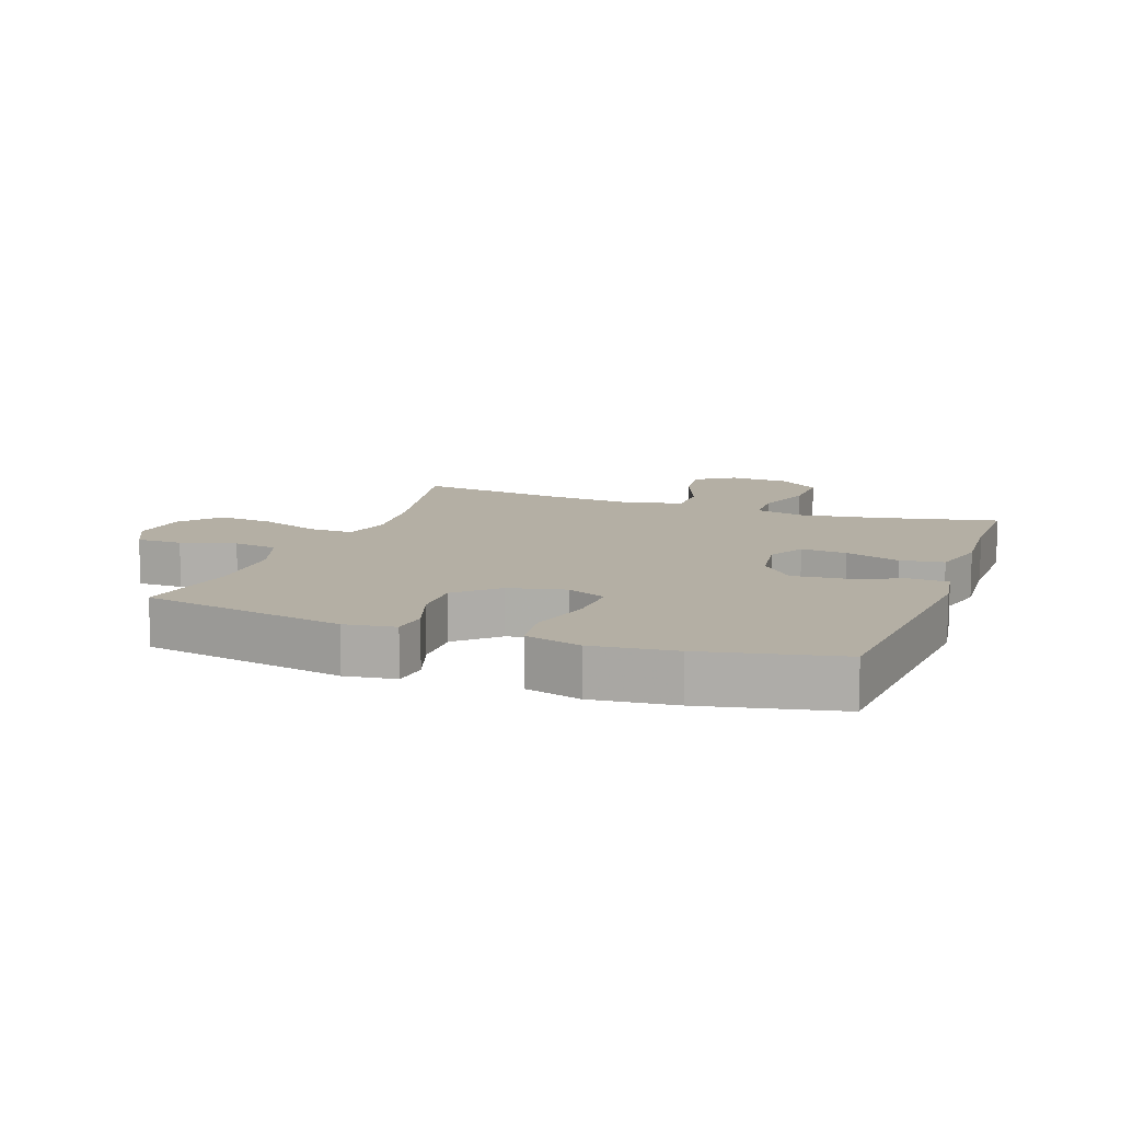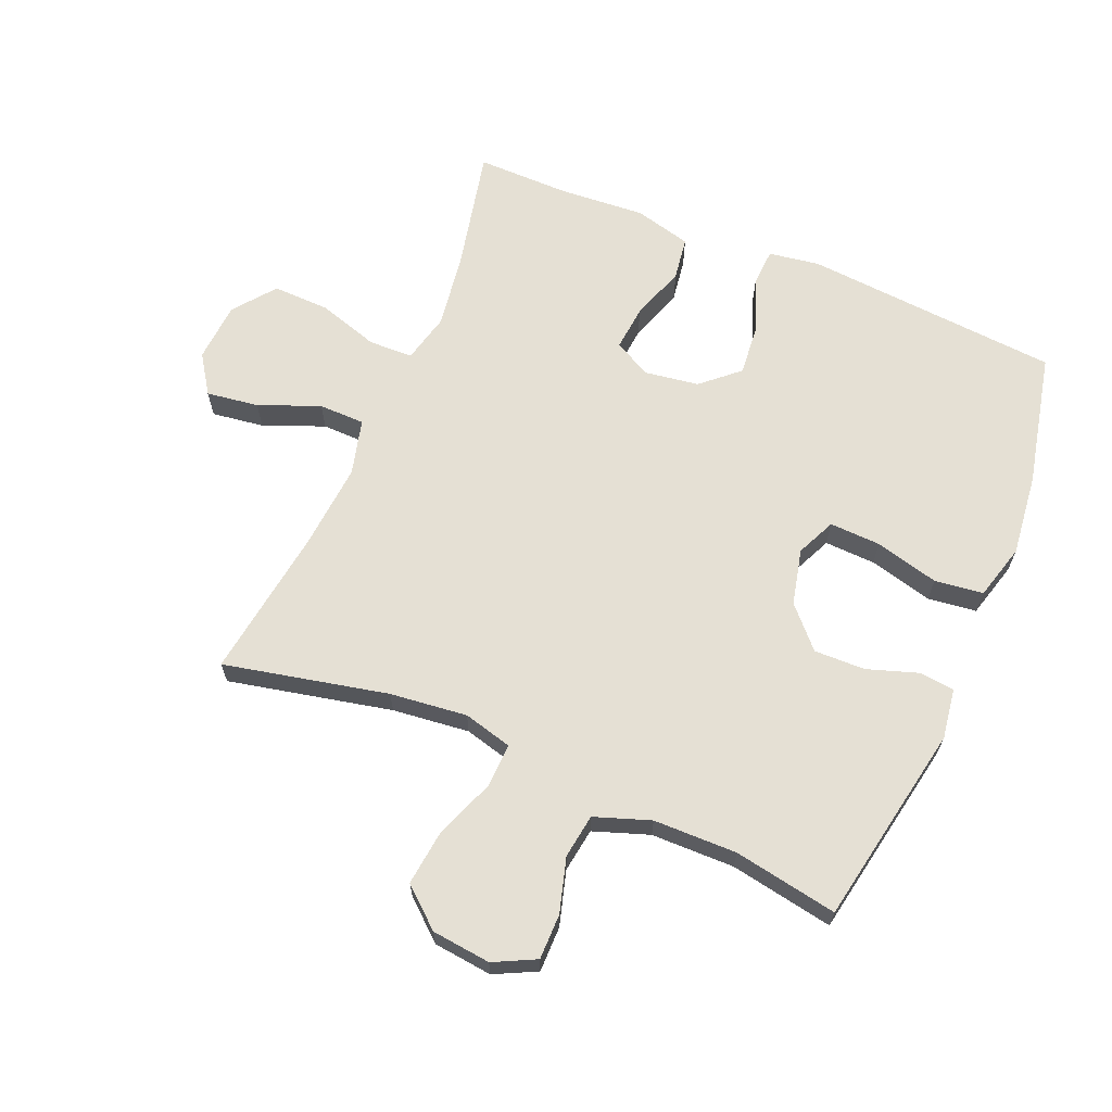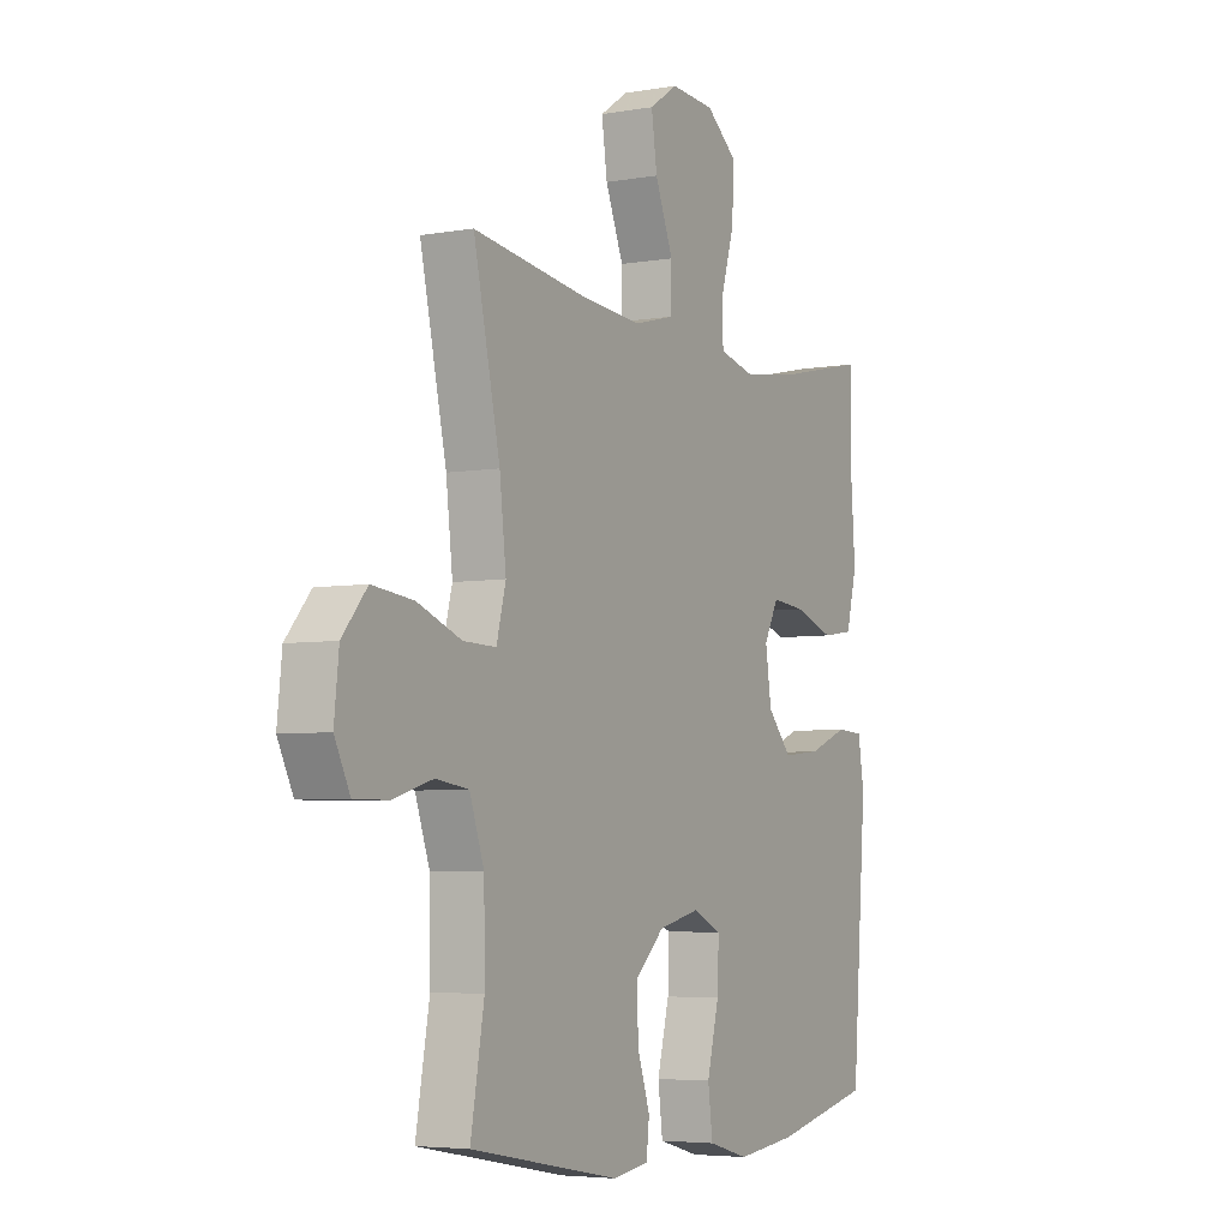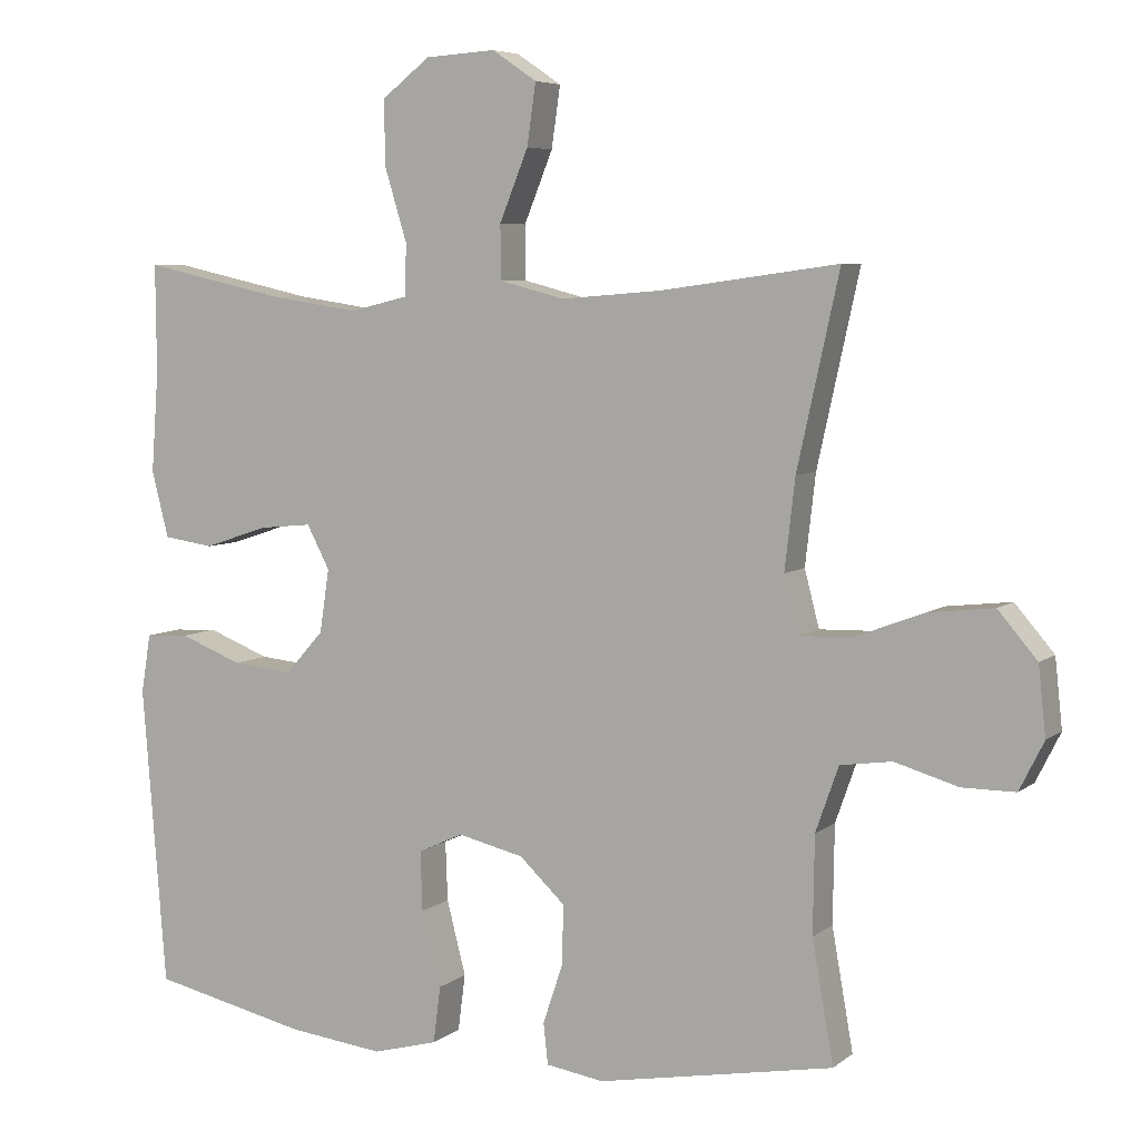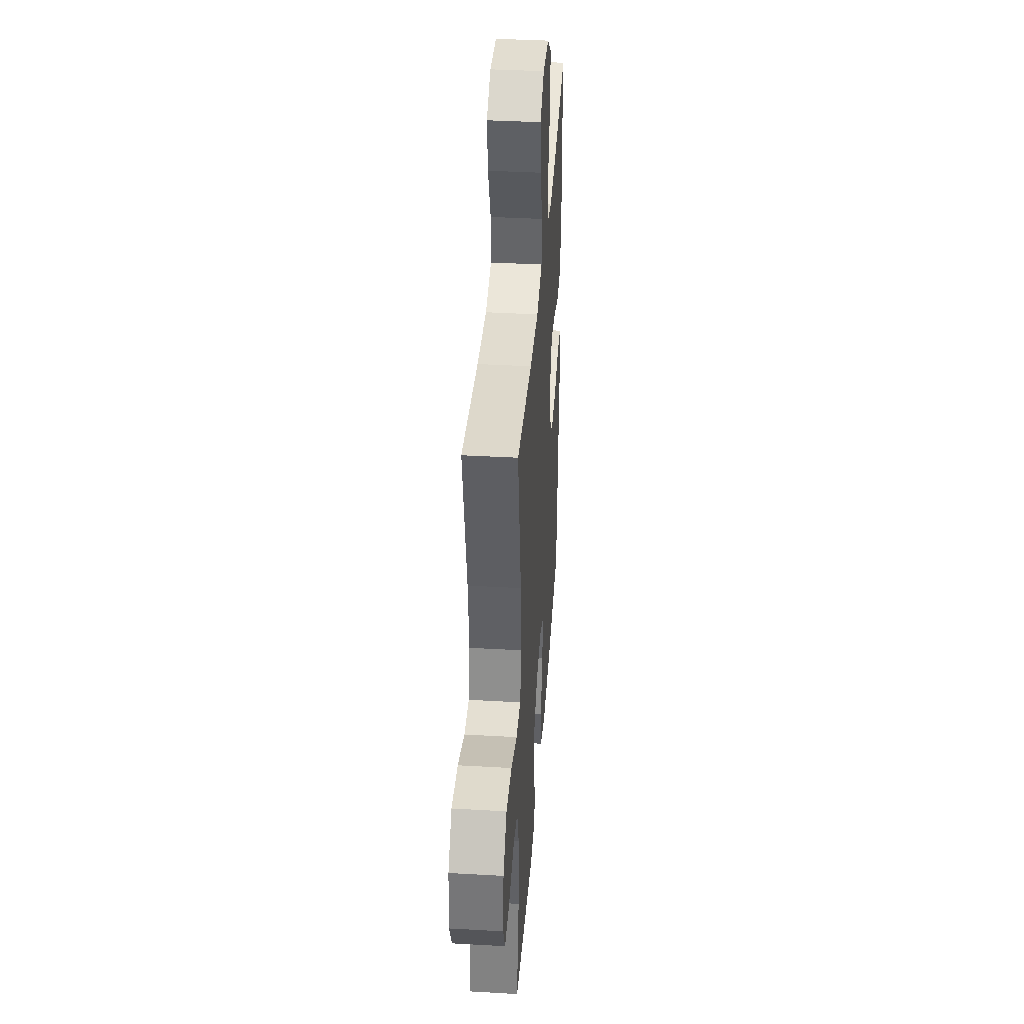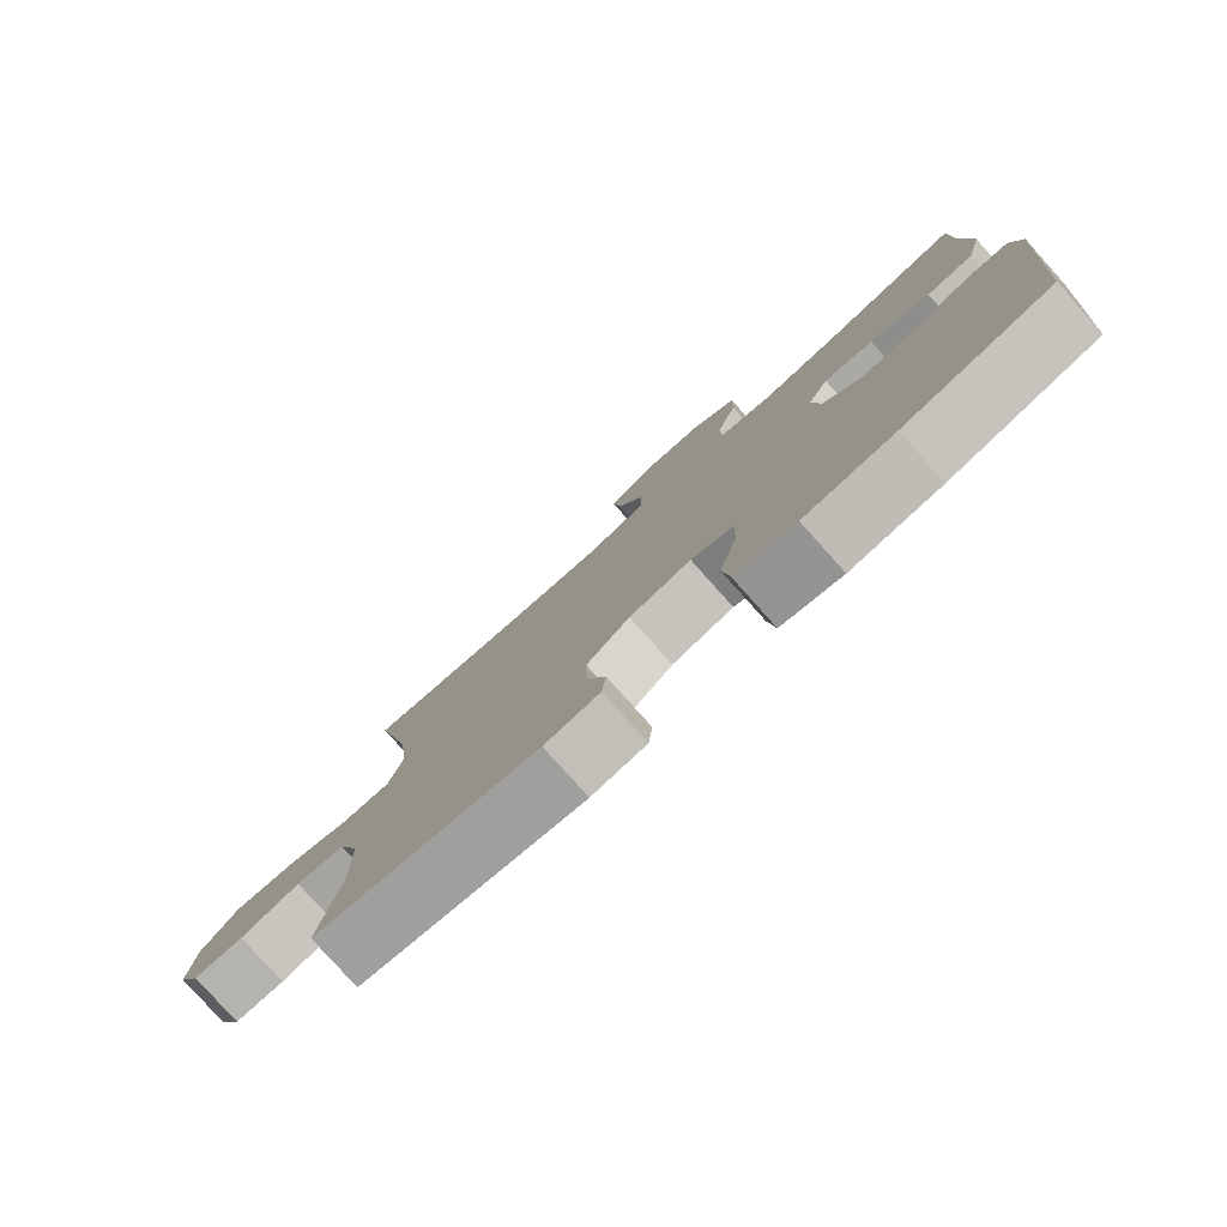
<metadata>
{"format":"obj","ext":"obj","renderer":"f3d","projection":"perspective","resolution":1024,"background":"white","views":[{"elev":11.3,"azim":-159.8,"up":"+Y"},{"elev":65.3,"azim":113.0,"up":"+Y"},{"elev":-5.0,"azim":118.9,"up":"+Z"},{"elev":6.1,"azim":26.1,"up":"+Z"},{"elev":38.8,"azim":94.1,"up":"+Z"},{"elev":-80.0,"azim":-138.1,"up":"+Z"}]}
</metadata>
<code>
v -0.5 0.07 0.5
v -0.306 0.07 0.457
v -0.186 0.07 0.439
v -0.107 0.07 0.458
v -0.105 0.07 0.528
v -0.135 0.07 0.626
v -0.137 0.07 0.715
v -0.071 0.07 0.766
v 0.024 0.07 0.772
v 0.085 0.07 0.731
v 0.073 0.07 0.648
v 0.034 0.07 0.552
v 0.035 0.07 0.479
v 0.123 0.07 0.456
v 0.26 0.07 0.467
v 0.5 0.07 0.5
v 0.443 0.07 0.241
v 0.429 0.07 0.119
v 0.449 0.07 0.042
v 0.519 0.07 0.044
v 0.614 0.07 0.08
v 0.702 0.07 0.09
v 0.755 0.07 0.028
v 0.765 0.07 -0.065
v 0.732 0.07 -0.131
v 0.66 0.07 -0.131
v 0.574 0.07 -0.106
v 0.504 0.07 -0.116
v 0.473 0.07 -0.204
v 0.471 0.07 -0.336
v 0.5 0.07 -0.5
v 0.18 0.07 -0.559
v 0.101 0.07 -0.547
v 0.095 0.07 -0.491
v 0.122 0.07 -0.411
v 0.124 0.07 -0.33
v 0.062 0.07 -0.272
v -0.027 0.07 -0.251
v -0.089 0.07 -0.279
v -0.086 0.07 -0.36
v -0.06 0.07 -0.461
v -0.07 0.07 -0.538
v -0.158 0.07 -0.562
v -0.288 0.07 -0.547
v -0.5 0.07 -0.5
v -0.532 0.07 -0.093
v -0.519 0.07 -0.013
v -0.46 0.07 -0.01
v -0.375 0.07 -0.043
v -0.293 0.07 -0.051
v -0.241 0.07 0.007
v -0.228 0.07 0.093
v -0.259 0.07 0.152
v -0.331 0.07 0.145
v -0.418 0.07 0.116
v -0.486 0.07 0.126
v -0.509 0.07 0.216
v -0.499 0.07 0.352
v -0.5 0 0.5
v -0.306 0 0.457
v -0.186 0 0.439
v -0.107 0 0.458
v -0.105 0 0.528
v -0.135 0 0.626
v -0.137 0 0.715
v -0.071 0 0.766
v 0.024 0 0.772
v 0.085 0 0.731
v 0.073 0 0.648
v 0.034 0 0.552
v 0.035 0 0.479
v 0.123 0 0.456
v 0.26 0 0.467
v 0.5 0 0.5
v 0.443 0 0.241
v 0.429 0 0.119
v 0.449 0 0.042
v 0.519 0 0.044
v 0.614 0 0.08
v 0.702 0 0.09
v 0.755 0 0.028
v 0.765 0 -0.065
v 0.732 0 -0.131
v 0.66 0 -0.131
v 0.574 0 -0.106
v 0.504 0 -0.116
v 0.473 0 -0.204
v 0.471 0 -0.336
v 0.5 0 -0.5
v 0.18 0 -0.559
v 0.101 0 -0.547
v 0.095 0 -0.491
v 0.122 0 -0.411
v 0.124 0 -0.33
v 0.062 0 -0.272
v -0.027 0 -0.251
v -0.089 0 -0.279
v -0.086 0 -0.36
v -0.06 0 -0.461
v -0.07 0 -0.538
v -0.158 0 -0.562
v -0.288 0 -0.547
v -0.5 0 -0.5
v -0.532 0 -0.093
v -0.519 0 -0.013
v -0.46 0 -0.01
v -0.375 0 -0.043
v -0.293 0 -0.051
v -0.241 0 0.007
v -0.228 0 0.093
v -0.259 0 0.152
v -0.331 0 0.145
v -0.418 0 0.116
v -0.486 0 0.126
v -0.509 0 0.216
v -0.499 0 0.352
f 55 56 57 58
f 54 55 58 1
f 53 54 1 2
f 52 53 2 3
f 46 47 48 49
f 46 49 50
f 45 46 50
f 44 45 50 51
f 40 41 42 43
f 39 40 43 44
f 32 33 34 35
f 30 31 32 35
f 29 30 35 36
f 28 29 36 37
f 24 25 26 27
f 24 27 28
f 23 24 28
f 20 21 22 23
f 19 20 23 28
f 15 16 17
f 14 15 17 18
f 13 14 18 19
f 9 10 11 12
f 9 12 13
f 8 9 13
f 5 6 7 8
f 4 5 8 13
f 52 3 4 13
f 39 44 51 52
f 38 39 52 13
f 28 37 38
f 13 19 28 38
f 116 115 114 113
f 59 116 113 112
f 60 59 112 111
f 61 60 111 110
f 107 106 105 104
f 108 107 104
f 108 104 103
f 109 108 103 102
f 101 100 99 98
f 102 101 98 97
f 93 92 91 90
f 93 90 89 88
f 94 93 88 87
f 95 94 87 86
f 85 84 83 82
f 86 85 82
f 86 82 81
f 81 80 79 78
f 86 81 78 77
f 75 74 73
f 76 75 73 72
f 77 76 72 71
f 70 69 68 67
f 71 70 67
f 71 67 66
f 66 65 64 63
f 71 66 63 62
f 71 62 61 110
f 110 109 102 97
f 71 110 97 96
f 96 95 86
f 96 86 77 71
f 1 59 60 2
f 2 60 61 3
f 3 61 62 4
f 4 62 63 5
f 5 63 64 6
f 6 64 65 7
f 7 65 66 8
f 8 66 67 9
f 9 67 68 10
f 10 68 69 11
f 11 69 70 12
f 12 70 71 13
f 13 71 72 14
f 14 72 73 15
f 15 73 74 16
f 16 74 75 17
f 17 75 76 18
f 18 76 77 19
f 19 77 78 20
f 20 78 79 21
f 21 79 80 22
f 22 80 81 23
f 23 81 82 24
f 24 82 83 25
f 25 83 84 26
f 26 84 85 27
f 27 85 86 28
f 28 86 87 29
f 29 87 88 30
f 30 88 89 31
f 31 89 90 32
f 32 90 91 33
f 33 91 92 34
f 34 92 93 35
f 35 93 94 36
f 36 94 95 37
f 37 95 96 38
f 38 96 97 39
f 39 97 98 40
f 40 98 99 41
f 41 99 100 42
f 42 100 101 43
f 43 101 102 44
f 44 102 103 45
f 45 103 104 46
f 46 104 105 47
f 47 105 106 48
f 48 106 107 49
f 49 107 108 50
f 50 108 109 51
f 51 109 110 52
f 52 110 111 53
f 53 111 112 54
f 54 112 113 55
f 55 113 114 56
f 56 114 115 57
f 57 115 116 58
f 58 116 59 1

</code>
